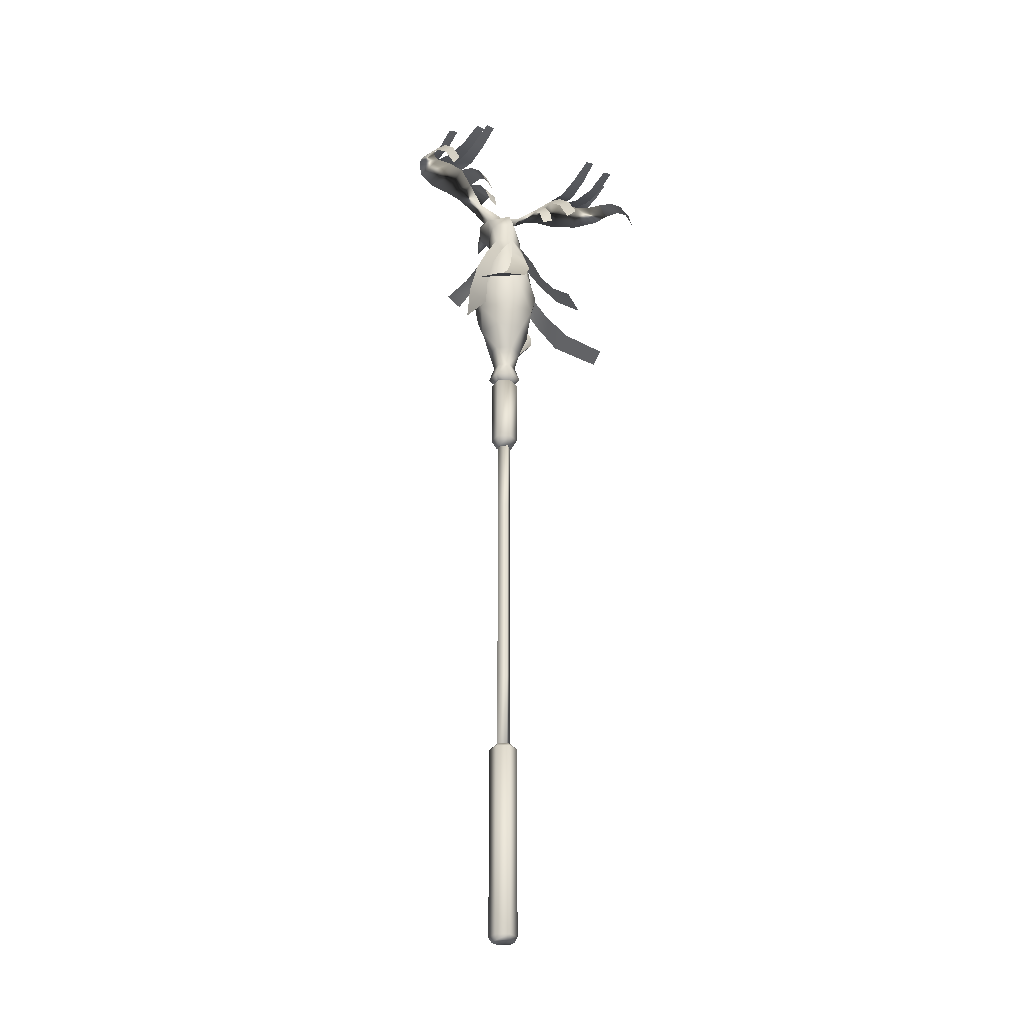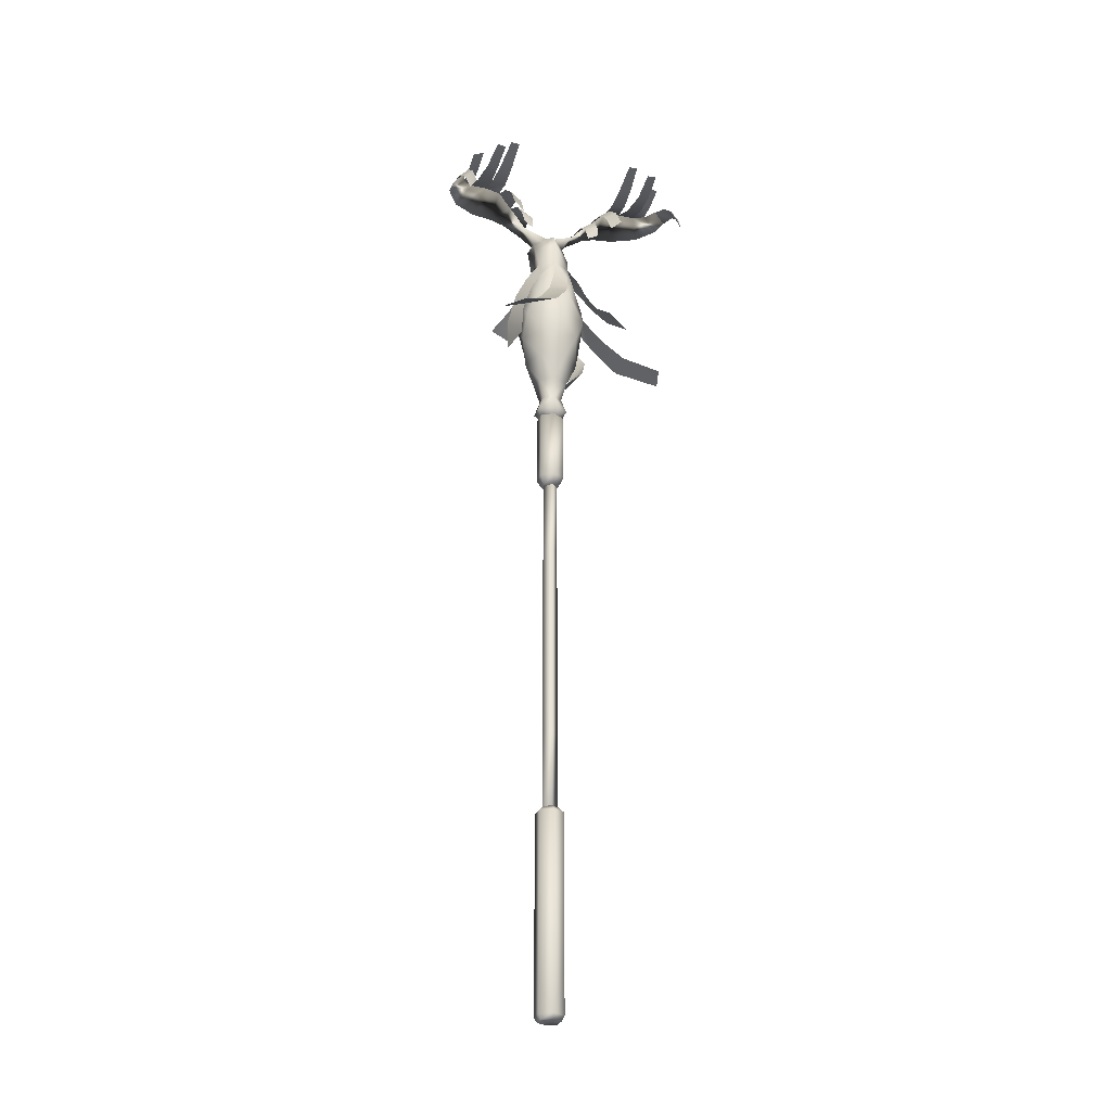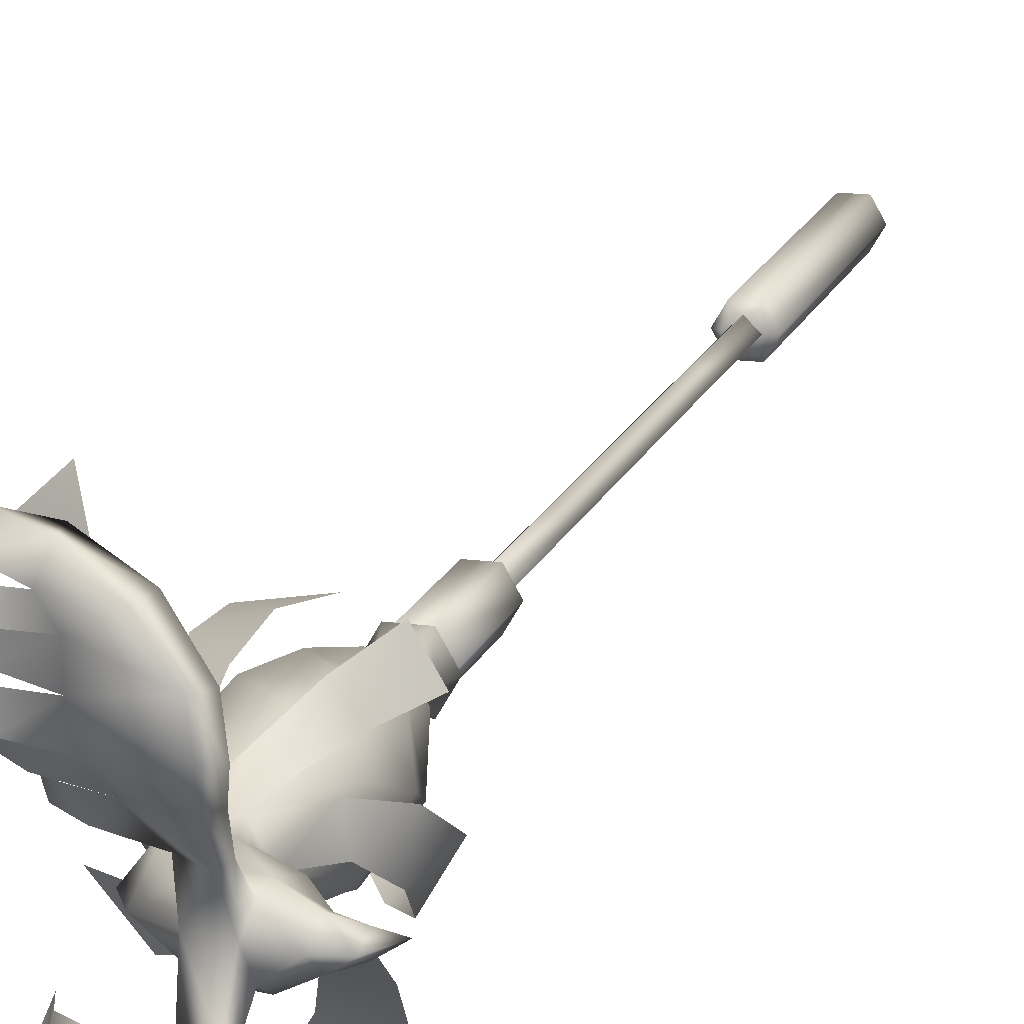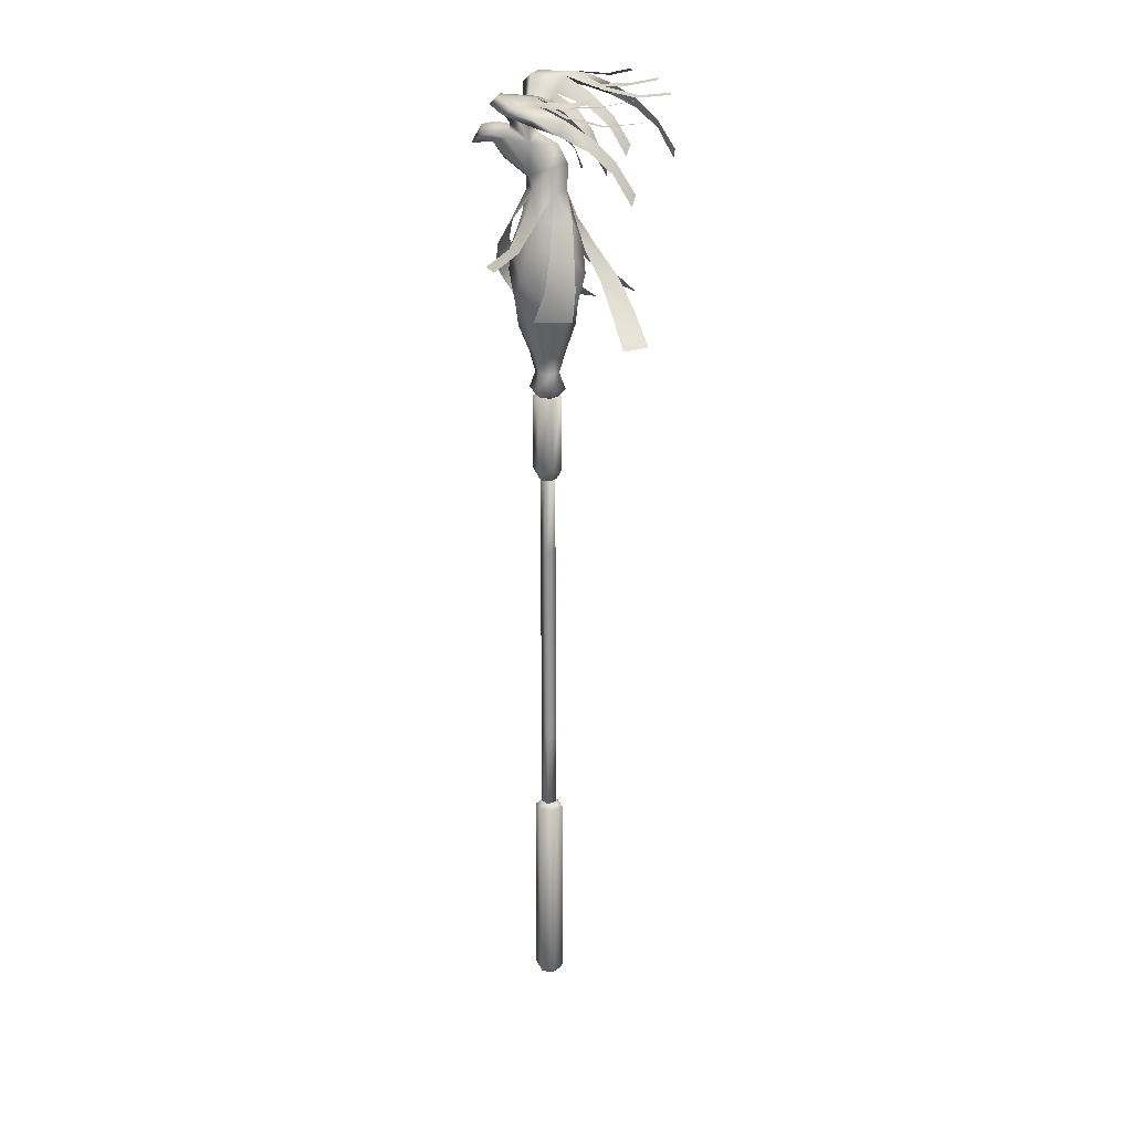
<metadata>
{"format":"obj","ext":"obj","renderer":"f3d","projection":"perspective","resolution":1024,"background":"white","views":[{"elev":-29.2,"azim":61.7,"up":"+Y"},{"elev":-29.6,"azim":72.9,"up":"+Y"},{"elev":16.0,"azim":-164.2,"up":"+Z"},{"elev":22.2,"azim":11.5,"up":"+Y"}]}
</metadata>
<code>
o MDL_w21st03_bod00.001
v -0.0225 -0.9 -0
v -0.0141 -0.89 0.0244
v -0.0281 -0.89 -0
v -0.0113 -0.9 0.0194
v 0.0137 -0.89 0.0244
v 0.0109 -0.9 0.0194
v 0.0278 -0.89 -0
v 0.0222 -0.9 -0
v 0.0137 -0.89 -0.0241
v 0.0109 -0.9 -0.0194
v -0.0141 -0.89 -0.0241
v -0.0113 -0.9 -0.0194
v -0.0141 -0.51 0.0244
v -0.0281 -0.51 -0
v 0.0137 -0.51 0.0244
v 0.0278 -0.51 -0
v 0.0137 -0.51 -0.0241
v -0.0141 -0.51 -0.0241
v -0.0088 -0.5 0.015
v -0.0172 -0.5 -0
v 0.0084 -0.5 0.015
v 0.0172 -0.5 -0
v 0.0084 -0.5 -0.0147
v -0.0088 -0.5 -0.0147
v -0.0281 0.3638 0
v -0.0141 0.2188 -0.0241
v -0.0281 0.2188 0
v -0.0141 0.3638 -0.0241
v 0.0137 0.2188 -0.0241
v 0.0137 0.3638 -0.0241
v 0.0278 0.2188 0
v 0.0278 0.3638 0
v 0.0137 0.2188 0.0244
v 0.0137 0.3638 0.0244
v -0.0141 0.2188 0.0244
v -0.0141 0.3638 0.0244
v -0.0088 0.2 -0.0147
v -0.0172 0.2 0
v 0.0084 0.2 -0.0147
v 0.0172 0.2 0
v 0.0084 0.2 0.015
v -0.0088 0.2 0.015
v -0.0172 0.38 -0.0297
v -0.0178 0.3616 0
v -0.0344 0.38 0
v -0.0088 0.3616 -0.0153
v 0.0088 0.3616 -0.0153
v 0.0172 0.38 -0.0297
v 0.0175 0.3616 0
v 0.0344 0.38 0
v 0.0228 0.4103 0
v 0.0113 0.4103 -0.0197
v 0.0172 0.38 0.03
v 0.0088 0.3616 0.0153
v -0.0088 0.3616 0.0153
v -0.0172 0.38 0.03
v -0.0231 0.4103 0
v -0.0116 0.4103 0.02
v -0.0116 0.4103 -0.0197
v -0.0172 0.45 -0.0297
v 0.0172 0.45 -0.0297
v 0.0344 0.45 0
v -0.0172 0.45 0.03
v -0.0344 0.45 0
v 0.0113 0.4103 0.02
v 0.0172 0.45 0.03
v -0.0147 -0.55 -0
v 0 -0.55 -0.0147
v 0.0147 -0.55 -0
v 0 -0.55 0.0147
v 0 -0.1497 0.0147
v -0.0147 -0.1497 -0
v -0.0147 -0.35 -0
v 0 -0.3497 0.0147
v 0.0147 -0.3491 -0
v 0 -0.15 -0.0147
v 0 -0.35 -0.0147
v 0.0147 -0.15 -0
v 0.0147 0.25 0
v 0 0.25 -0.0147
v -0.0147 0.25 0
v 0 0.25 0.0147
v 0 0.05 0.0147
v -0.0147 0.05 0
v 0 0.05 -0.0147
v 0.0147 0.05 0
v 0.0503 0.5013 -0.0181
v 0.0409 0.5013 0.0344
v -0.0094 0.5013 0.0528
v -0.0503 0.5013 0.0184
v -0.0409 0.5013 -0.0344
v 0.0091 0.5013 -0.0525
v 0.0506 0.5512 -0.0425
v 0.0622 0.5512 0.0225
v 0.0113 0.5512 0.0653
v -0.0506 0.5512 0.0425
v -0.0622 0.5512 -0.0225
v -0.0116 0.5512 -0.065
v 0.0359 0.6012 -0.0622
v 0.0719 0.6012 0
v 0.0359 0.6012 0.0622
v -0.0359 0.6012 0.0622
v -0.0719 0.6012 0
v -0.0359 0.6012 -0.0622
v 0.0113 0.6513 -0.065
v 0.0622 0.6513 -0.0225
v 0.0506 0.6513 0.0425
v -0.0116 0.6513 0.0653
v -0.0622 0.6513 0.0225
v -0.0506 0.6513 -0.0425
v -0.0094 0.7013 -0.0525
v 0.0409 0.7013 -0.0344
v 0.0503 0.7013 0.0184
v 0.0091 0.7013 0.0528
v -0.0409 0.7013 0.0344
v -0.0503 0.7013 -0.0181
v -0.0188 0.7513 -0.0322
v 0.0184 0.7513 -0.0322
v 0.0372 0.7513 0
v 0.0184 0.7513 0.0322
v -0.0188 0.7513 0.0322
v -0.0372 0.7513 0
v -0.1187 0.8644 0
v -0.0916 0.87 0
v -0.0956 0.8503 0.0178
v -0.0956 0.8503 -0.0178
v -0.1187 0.8444 -0.0103
v -0.1384 0.83 0
v -0.1187 0.8444 0.0106
v -0.1181 0.8319 0
v -0.0969 0.8381 -0.0134
v -0.0975 0.8341 0
v -0.0791 0.8066 0
v -0.0969 0.8381 0.0137
v -0.0753 0.8163 0.0247
v -0.0653 0.8462 0.0338
v -0.0247 0.7819 0.0294
v 0.0113 0.7941 0.0381
v -0.0234 0.84 0.0325
v 0.0222 0.8328 0
v 0.0403 0.7984 0
v -0.0609 0.86 0.0244
v -0.0519 0.8628 0
v -0.0369 0.7744 0
v -0.0253 0.7822 -0.0291
v -0.0469 0.885 0.0475
v -0.0553 0.8766 0.0528
v -0.05 0.9219 0.0922
v -0.015 0.8531 0
v -0.02 0.8766 0.0528
v -0.0019 0.9087 0.0922
v 0.0253 0.9016 0.2384
v 0.0725 0.8875 0.2394
v 0.0272 0.915 0.2338
v 0.0781 0.9109 0.2188
v 0.0347 0.9291 0.2087
v -0.0234 0.84 -0.0325
v -0.0625 0.9087 0.0922
v -0.055 0.9375 0.1222
v -0.0694 0.9244 0.1222
v -0.0509 0.9388 0.1616
v 0.0109 0.935 0.1222
v -0.065 0.9256 0.1634
v -0.0172 0.9281 0.2037
v 0.0156 0.9369 0.1553
v -0.0297 0.915 0.2106
v 0.0172 0.9356 0.1875
v 0.0322 0.8619 0.0581
v 0.0403 0.8816 0.0884
v 0.0578 0.9069 0.1197
v 0.0559 0.8869 0.0941
v 0.0988 0.8684 0.1197
v 0.0662 0.9187 0.1513
v 0.0637 0.9169 0.1225
v 0.1234 0.9219 0.1469
v 0.0734 0.9084 0.1856
v 0.0709 0.9069 0.1569
v 0.1369 0.8956 0.1816
v 0.0766 0.9331 0.1875
v 0.0763 0.9266 0.2087
v 0.0688 0.8428 0.0862
v 0.0756 0.8019 0.0625
v 0.0825 0.8091 0.0825
v 0.0634 0.8375 0.06
v 0.1791 0.9322 0.1241
v 0.1791 0.9341 0.1419
v 0.1219 0.92 0.1234
v 0.1178 0.9428 0.1875
v 0.1178 0.9362 0.2087
v 0.1278 0.7978 0.0984
v 0.1322 0.8166 0.1197
v 0.0966 0.8509 0.0959
v 0.1978 0.9009 0.1594
v 0.1978 0.9028 0.1772
v 0.1356 0.8938 0.16
v 0.1234 0.8628 0.2391
v 0.1253 0.8828 0.2216
v 0.1659 0.8444 0.2216
v 0.1953 0.7738 0.2331
v 0.1997 0.7925 0.2216
v 0.1641 0.8269 0.2381
v 0.0025 0.7856 -0.0378
v -0.0609 0.86 -0.0241
v -0.075 0.8175 -0.0253
v -0.0653 0.8462 -0.0338
v -0.0553 0.8766 -0.0528
v -0.0469 0.885 -0.0475
v -0.05 0.9219 -0.0919
v 0.0725 0.8875 -0.2394
v 0.0253 0.9016 -0.2381
v 0.0272 0.915 -0.2338
v 0.0347 0.9291 -0.2087
v 0.0781 0.9109 -0.2188
v -0.02 0.8766 -0.0528
v -0.0625 0.9087 -0.0919
v -0.0019 0.9087 -0.0919
v -0.0694 0.9244 -0.1222
v -0.055 0.9375 -0.1222
v 0.0109 0.935 -0.1222
v -0.065 0.9256 -0.1631
v -0.0509 0.9388 -0.1616
v 0.0156 0.9369 -0.1553
v -0.0297 0.915 -0.2103
v -0.0172 0.9281 -0.2034
v 0.0172 0.9356 -0.1875
v 0.0322 0.8619 -0.0581
v 0.0403 0.8816 -0.0884
v 0.0559 0.8869 -0.0938
v 0.0578 0.9069 -0.1194
v 0.0637 0.9169 -0.1225
v 0.0662 0.9187 -0.1509
v 0.0709 0.9069 -0.1569
v 0.0734 0.9084 -0.1853
v 0.0766 0.9331 -0.1875
v 0.0763 0.9266 -0.2087
v 0.0756 0.8019 -0.0625
v 0.0688 0.8428 -0.0859
v 0.0825 0.8091 -0.0822
v 0.0634 0.8375 -0.0597
v 0.1791 0.9322 -0.1238
v 0.1234 0.9219 -0.1469
v 0.1791 0.9341 -0.1419
v 0.1219 0.92 -0.1231
v 0.1178 0.9428 -0.1875
v 0.1178 0.9362 -0.2087
v 0.1278 0.7978 -0.0981
v 0.0988 0.8684 -0.1194
v 0.1322 0.8166 -0.1194
v 0.0966 0.8509 -0.0956
v 0.1978 0.9009 -0.1591
v 0.1369 0.8956 -0.1816
v 0.1978 0.9028 -0.1772
v 0.1356 0.8938 -0.1597
v 0.1234 0.8628 -0.2391
v 0.1253 0.8828 -0.2216
v 0.1953 0.7738 -0.2331
v 0.1659 0.8444 -0.2216
v 0.1997 0.7925 -0.2216
v 0.1641 0.8269 -0.2381
v -0.0041 0.5013 -0.2403
v -0.0512 0.5512 -0.1637
v 0.0072 0.5512 -0.1616
v 0.0503 0.5013 -0.225
v 0.2091 0.5013 0.1184
v 0.1672 0.5512 0.0378
v 0.1363 0.5512 0.0872
v 0.1703 0.5013 0.1547
v -0.0594 0.6012 -0.1187
v -0.0116 0.6012 -0.1187
v 0.1325 0.6012 0.0078
v 0.1084 0.6012 0.0494
v -0.0547 0.6513 -0.0709
v -0.0162 0.6513 -0.0769
v 0.0887 0.6513 -0.0119
v 0.0747 0.6513 0.0244
v -0.0731 0.6209 0.1109
v -0.0341 0.6513 0.0831
v -0.0584 0.6513 0.0525
v -0.0972 0.6209 0.0694
v -0.0453 0.7013 -0.0331
v -0.0191 0.7013 -0.0528
v 0.0512 0.7013 -0.0225
v 0.055 0.7013 0.0097
v -0.0063 0.7013 0.0559
v -0.0362 0.7013 0.0431
v 0.1066 0.5512 -0.1356
v 0.0525 0.6012 -0.1103
v 0.0947 0.6012 -0.0744
v 0.1516 0.5509 -0.0825
v 0.0641 0.5297 0.0819
v 0.0694 0.5872 0.0806
v 0.0172 0.5872 0.0991
v -0.0044 0.5297 0.0941
v 0.025 0.6513 -0.0834
v 0.0609 0.6513 -0.0625
v 0.0625 0.6513 0.0613
v 0.0234 0.6513 0.0844
v 0 0.7013 -0.0656
v 0.0413 0.7013 -0.0509
v 0.0547 0.7013 0.0356
v 0.0234 0.7013 0.0616
v -0.0441 0.5013 -0.0575
v -0.0034 0.5013 -0.0725
v -0.0809 0.5512 -0.0516
v -0.0369 0.5512 -0.0884
v -0.1019 0.6012 -0.0225
v -0.0706 0.6012 -0.0766
v -0.0891 0.6513 0.0116
v -0.0797 0.6513 -0.0409
v -0.0569 0.7013 0.0294
v -0.0637 0.7013 -0.0081
f 1 2 3
f 2 1 4
f 4 5 2
f 5 4 6
f 6 7 5
f 7 6 8
f 8 9 7
f 9 8 10
f 10 11 9
f 11 10 12
f 12 3 11
f 3 12 1
f 3 13 14
f 13 3 2
f 2 15 13
f 15 2 5
f 5 16 15
f 16 5 7
f 7 17 16
f 17 7 9
f 9 18 17
f 18 9 11
f 11 14 18
f 14 11 3
f 14 19 20
f 19 14 13
f 13 21 19
f 21 13 15
f 15 22 21
f 22 15 16
f 16 23 22
f 23 16 17
f 17 24 23
f 24 17 18
f 18 20 24
f 20 18 14
f 4 1 8
f 4 8 6
f 1 12 10
f 1 10 8
f 25 26 27
f 26 25 28
f 28 29 26
f 29 28 30
f 30 31 29
f 31 30 32
f 32 33 31
f 33 32 34
f 34 35 33
f 35 34 36
f 36 27 35
f 27 36 25
f 27 37 38
f 37 27 26
f 26 39 37
f 39 26 29
f 29 40 39
f 40 29 31
f 31 41 40
f 41 31 33
f 33 42 41
f 42 33 35
f 35 38 42
f 38 35 27
f 43 44 45
f 46 44 43
f 43 47 46
f 47 43 48
f 48 49 47
f 48 50 49
f 50 48 51
f 52 51 48
f 53 49 50
f 54 49 53
f 53 55 54
f 55 53 56
f 56 44 55
f 56 45 44
f 45 56 57
f 58 57 56
f 43 57 59
f 57 43 45
f 57 60 59
f 61 62 51
f 59 48 43
f 48 59 52
f 60 52 59
f 52 60 61
f 63 64 57
f 65 56 53
f 53 51 65
f 66 65 51
f 51 62 66
f 66 63 58
f 53 50 51
f 63 57 58
f 65 66 58
f 58 56 65
f 61 51 52
f 64 60 57
f 36 34 32
f 36 32 25
f 25 32 30
f 25 30 28
f 67 68 69
f 67 69 70
f 71 72 73
f 74 67 70
f 70 75 74
f 72 76 77
f 73 68 67
f 68 73 77
f 76 78 75
f 69 77 75
f 77 69 68
f 78 71 74
f 70 69 75
f 19 21 22
f 19 22 20
f 20 22 23
f 20 23 24
f 37 39 40
f 37 40 38
f 38 40 41
f 38 41 42
f 79 80 81
f 79 81 82
f 72 83 84
f 83 72 71
f 82 81 84
f 84 76 72
f 76 84 85
f 81 80 85
f 85 78 76
f 78 85 86
f 80 79 86
f 86 71 78
f 71 86 83
f 79 82 83
f 62 87 88
f 62 88 66
f 66 88 89
f 66 89 63
f 63 89 90
f 63 90 64
f 64 90 91
f 64 91 60
f 60 91 92
f 60 92 61
f 61 92 87
f 61 87 62
f 87 93 94
f 87 94 88
f 88 94 95
f 88 95 89
f 89 95 96
f 89 96 90
f 90 96 97
f 90 97 91
f 91 97 98
f 91 98 92
f 92 98 93
f 92 93 87
f 93 99 100
f 93 100 94
f 94 100 101
f 94 101 95
f 95 101 102
f 95 102 96
f 96 102 103
f 96 103 97
f 97 103 104
f 97 104 98
f 98 104 99
f 98 99 93
f 99 105 106
f 99 106 100
f 100 106 107
f 100 107 101
f 101 107 108
f 101 108 102
f 102 108 109
f 102 109 103
f 103 109 110
f 103 110 104
f 104 110 105
f 104 105 99
f 105 111 112
f 105 112 106
f 106 112 113
f 106 113 107
f 107 113 114
f 107 114 108
f 108 114 115
f 108 115 109
f 109 115 116
f 109 116 110
f 110 116 111
f 110 111 105
f 111 117 118
f 111 118 112
f 112 118 119
f 112 119 113
f 113 119 120
f 113 120 114
f 114 120 121
f 114 121 115
f 115 121 122
f 115 122 116
f 116 122 117
f 116 117 111
f 123 125 124
f 124 126 123
f 127 123 126
f 128 129 123
f 123 127 128
f 130 128 127
f 127 131 130
f 132 130 131
f 131 133 132
f 134 132 133
f 133 135 134
f 136 134 135
f 135 137 136
f 125 123 129
f 134 125 129
f 129 130 134
f 138 139 137
f 139 138 140
f 141 140 138
f 138 120 141
f 120 138 121
f 137 121 138
f 141 120 119
f 142 143 124
f 124 125 142
f 136 142 125
f 125 134 136
f 136 137 139
f 144 122 121
f 122 144 117
f 145 117 144
f 146 143 147
f 147 148 146
f 142 147 143
f 146 149 143
f 149 146 150
f 151 150 146
f 152 153 154
f 154 153 155
f 155 156 154
f 149 150 139
f 149 139 140
f 140 157 149
f 148 147 158
f 158 159 148
f 158 150 151
f 151 160 158
f 158 147 150
f 147 139 150
f 139 147 142
f 159 158 160
f 160 161 159
f 160 151 162
f 162 163 160
f 161 160 163
f 163 164 161
f 163 162 165
f 165 166 163
f 164 163 166
f 166 154 164
f 166 165 167
f 167 152 166
f 166 152 154
f 167 156 152
f 153 156 155
f 156 153 152
f 151 169 168
f 168 150 151
f 151 146 148
f 148 162 151
f 170 171 162
f 171 170 172
f 151 162 171
f 162 148 159
f 159 165 162
f 173 174 165
f 174 173 175
f 162 165 174
f 165 159 161
f 161 167 165
f 176 177 167
f 177 176 178
f 165 167 177
f 167 161 164
f 164 156 167
f 156 180 179
f 179 167 156
f 164 154 156
f 181 183 182
f 182 184 181
f 175 186 185
f 185 187 175
f 174 175 187
f 180 189 188
f 188 179 180
f 169 184 168
f 184 169 181
f 172 191 190
f 190 192 172
f 171 172 192
f 142 136 139
f 178 194 193
f 193 195 178
f 177 178 195
f 155 196 197
f 196 155 153
f 198 199 200
f 199 198 201
f 196 201 198
f 198 197 196
f 140 202 157
f 202 140 141
f 141 118 202
f 118 141 119
f 124 143 203
f 203 126 124
f 204 131 205
f 205 145 204
f 205 157 145
f 144 133 204
f 133 144 135
f 137 135 144
f 117 202 118
f 202 117 145
f 206 143 207
f 207 208 206
f 203 143 206
f 207 143 149
f 205 126 203
f 126 205 131
f 209 210 211
f 210 209 212
f 213 212 209
f 209 211 213
f 149 157 214
f 207 149 214
f 211 212 213
f 215 206 208
f 206 215 214
f 216 214 215
f 157 203 206
f 206 214 157
f 217 215 218
f 215 217 216
f 219 216 217
f 208 218 215
f 218 208 219
f 216 219 208
f 220 217 221
f 217 220 219
f 222 219 220
f 218 221 217
f 221 218 222
f 219 222 218
f 223 220 224
f 220 223 222
f 225 222 223
f 221 224 220
f 224 221 225
f 222 225 221
f 210 223 211
f 223 210 225
f 212 225 210
f 224 211 223
f 211 224 212
f 225 212 224
f 226 227 216
f 216 214 226
f 207 216 208
f 216 207 214
f 228 229 219
f 219 216 228
f 230 231 222
f 222 219 230
f 232 233 225
f 225 222 232
f 234 235 212
f 212 225 234
f 236 238 237
f 237 239 236
f 240 242 241
f 241 243 240
f 244 245 235
f 235 234 244
f 227 239 237
f 239 227 226
f 230 243 241
f 241 231 230
f 246 248 247
f 247 249 246
f 228 249 247
f 247 229 228
f 203 157 205
f 250 252 251
f 251 253 250
f 232 253 251
f 251 233 232
f 254 213 255
f 213 254 209
f 256 257 258
f 257 256 259
f 254 257 259
f 257 254 255
f 260 261 262
f 260 262 263
f 264 265 266
f 264 266 267
f 261 268 269
f 261 269 262
f 265 270 271
f 265 271 266
f 268 272 273
f 268 273 269
f 270 274 275
f 270 275 271
f 276 277 278
f 276 278 279
f 272 280 281
f 272 281 273
f 274 282 283
f 274 283 275
f 277 284 285
f 277 285 278
f 280 122 117
f 280 117 281
f 282 118 119
f 282 119 283
f 284 120 121
f 284 121 285
f 286 287 288
f 286 288 289
f 290 291 292
f 290 292 293
f 287 294 295
f 287 295 288
f 291 296 297
f 291 297 292
f 294 298 299
f 294 299 295
f 296 300 301
f 296 301 297
f 298 117 118
f 298 118 299
f 300 119 120
f 300 120 301
f 60 302 303
f 60 303 61
f 302 304 305
f 302 305 303
f 304 306 307
f 304 307 305
f 306 308 309
f 306 309 307
f 308 310 311
f 308 311 309
f 310 121 122
f 310 122 311
f 129 128 130
f 79 83 86
f 80 86 85
f 81 85 84
f 82 84 83
f 72 77 73
f 71 73 74
f 74 73 67
f 78 74 75
f 76 75 77
f 121 137 144
f 126 131 127
f 133 131 204
f 144 204 145
f 157 202 145
f 134 130 132
f 46 47 49
f 46 49 54
f 44 46 54
f 44 54 55

</code>
